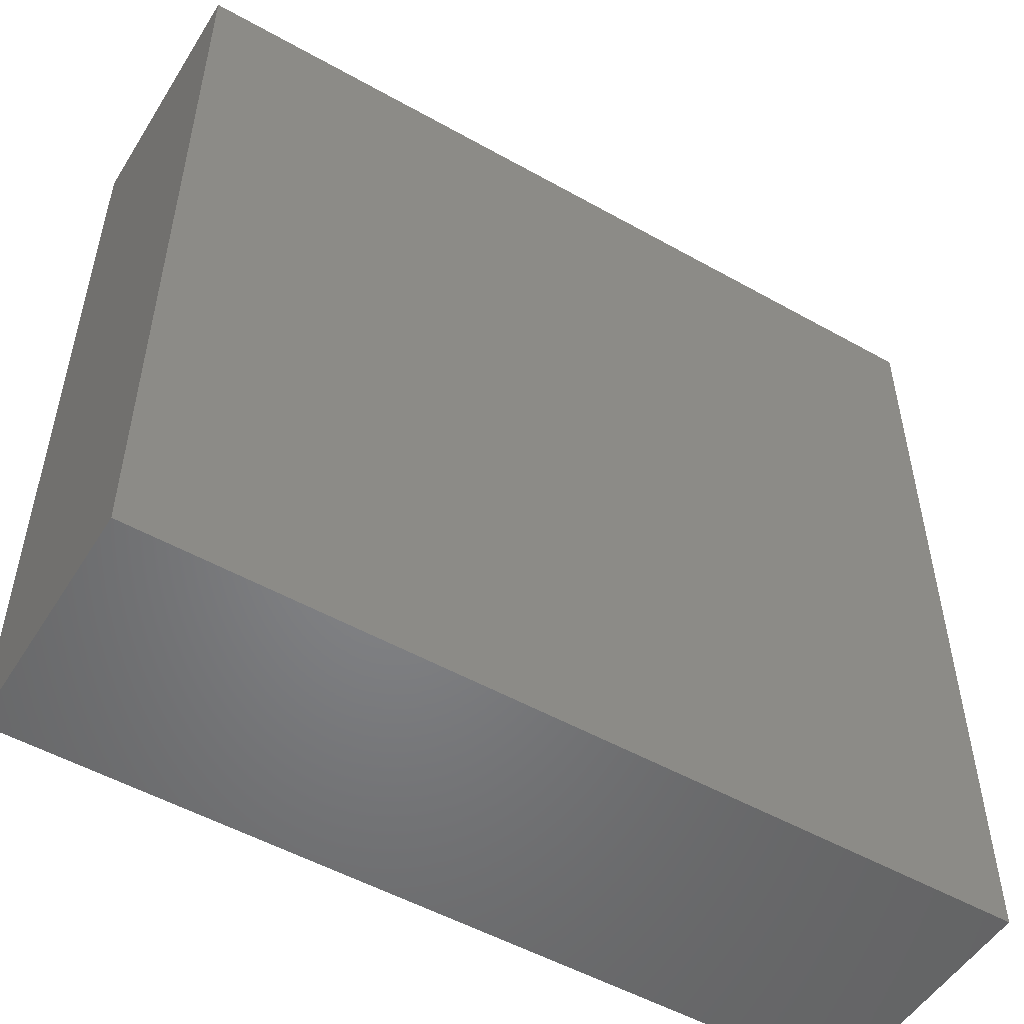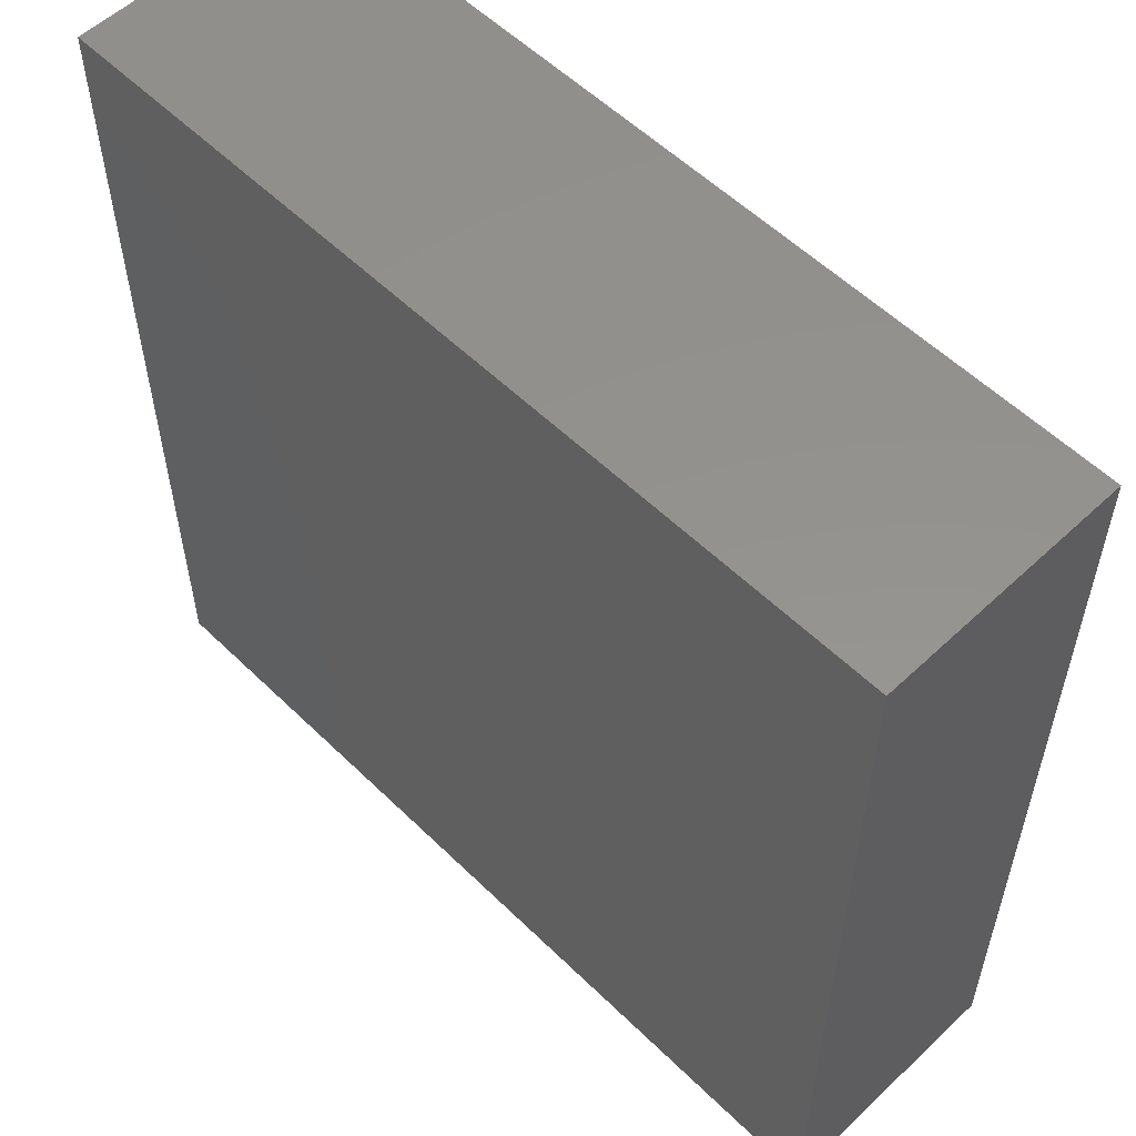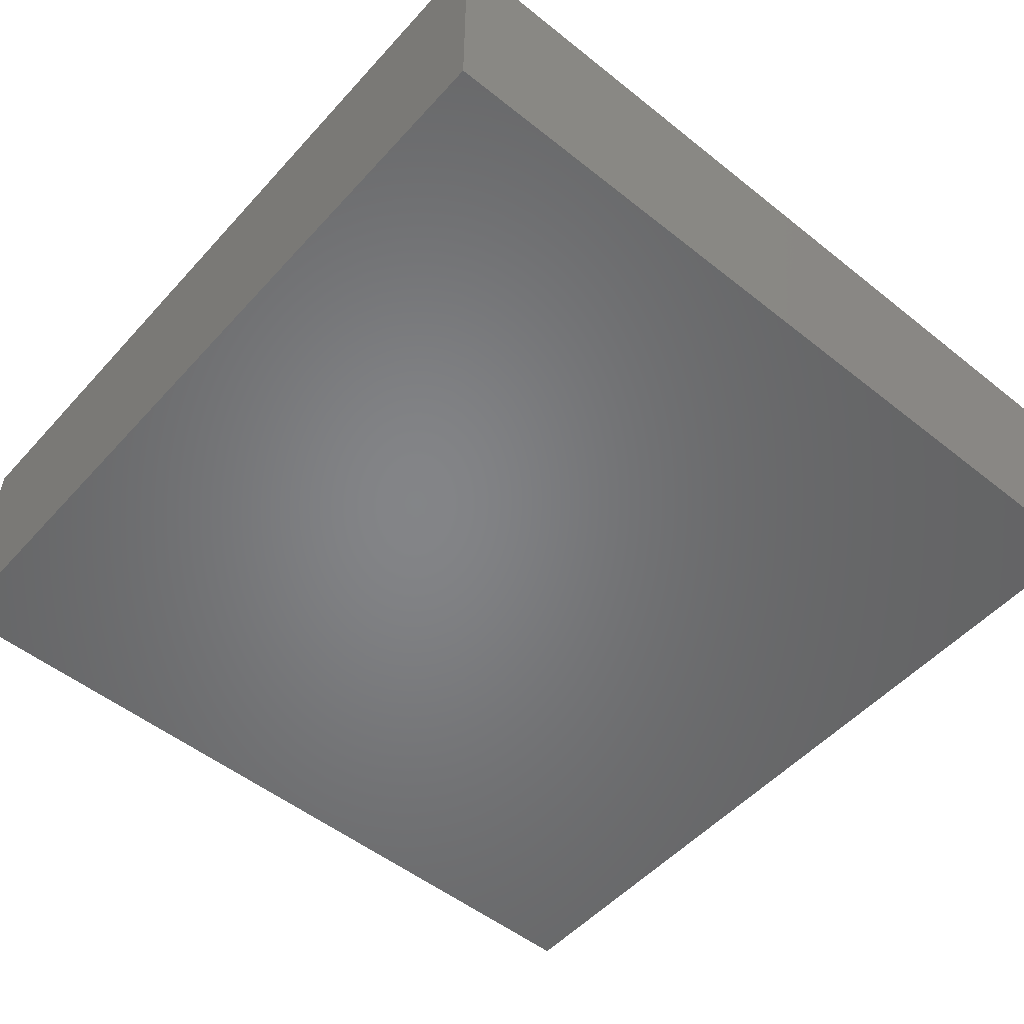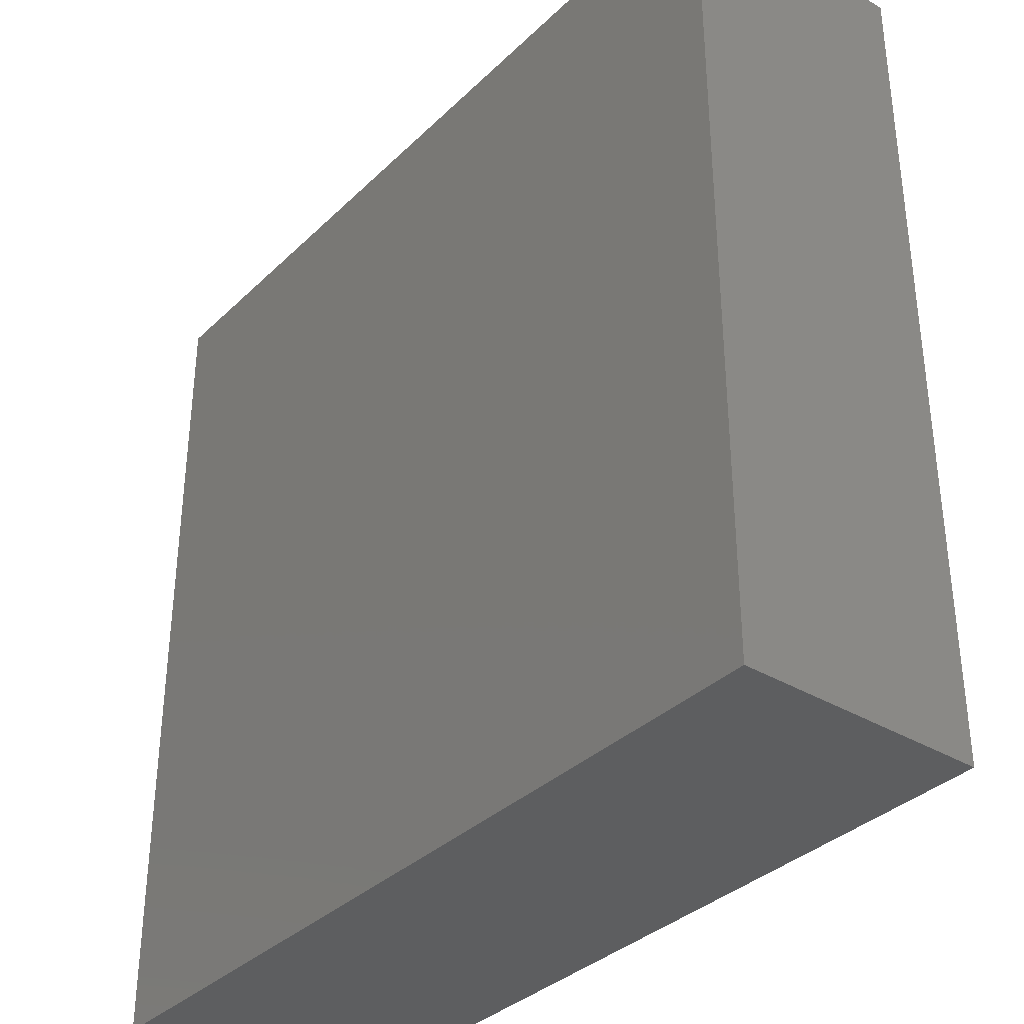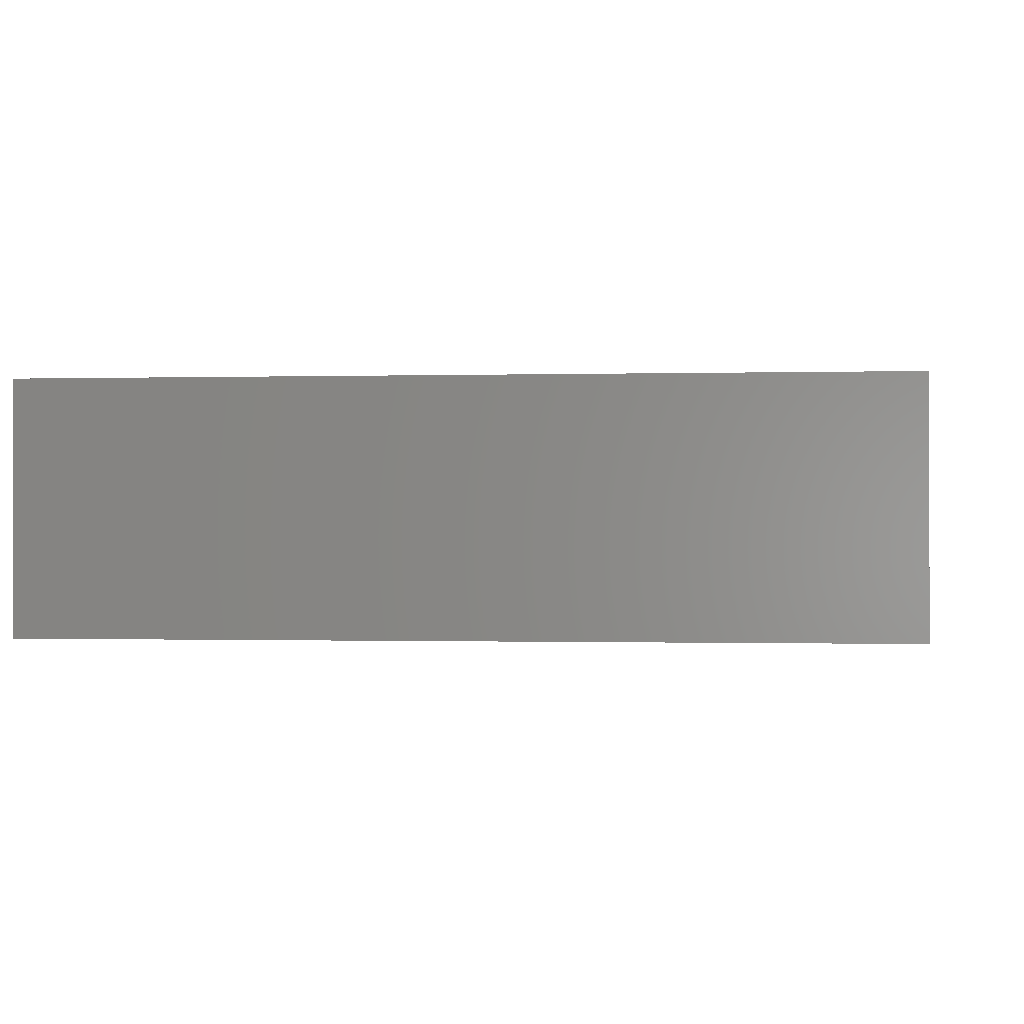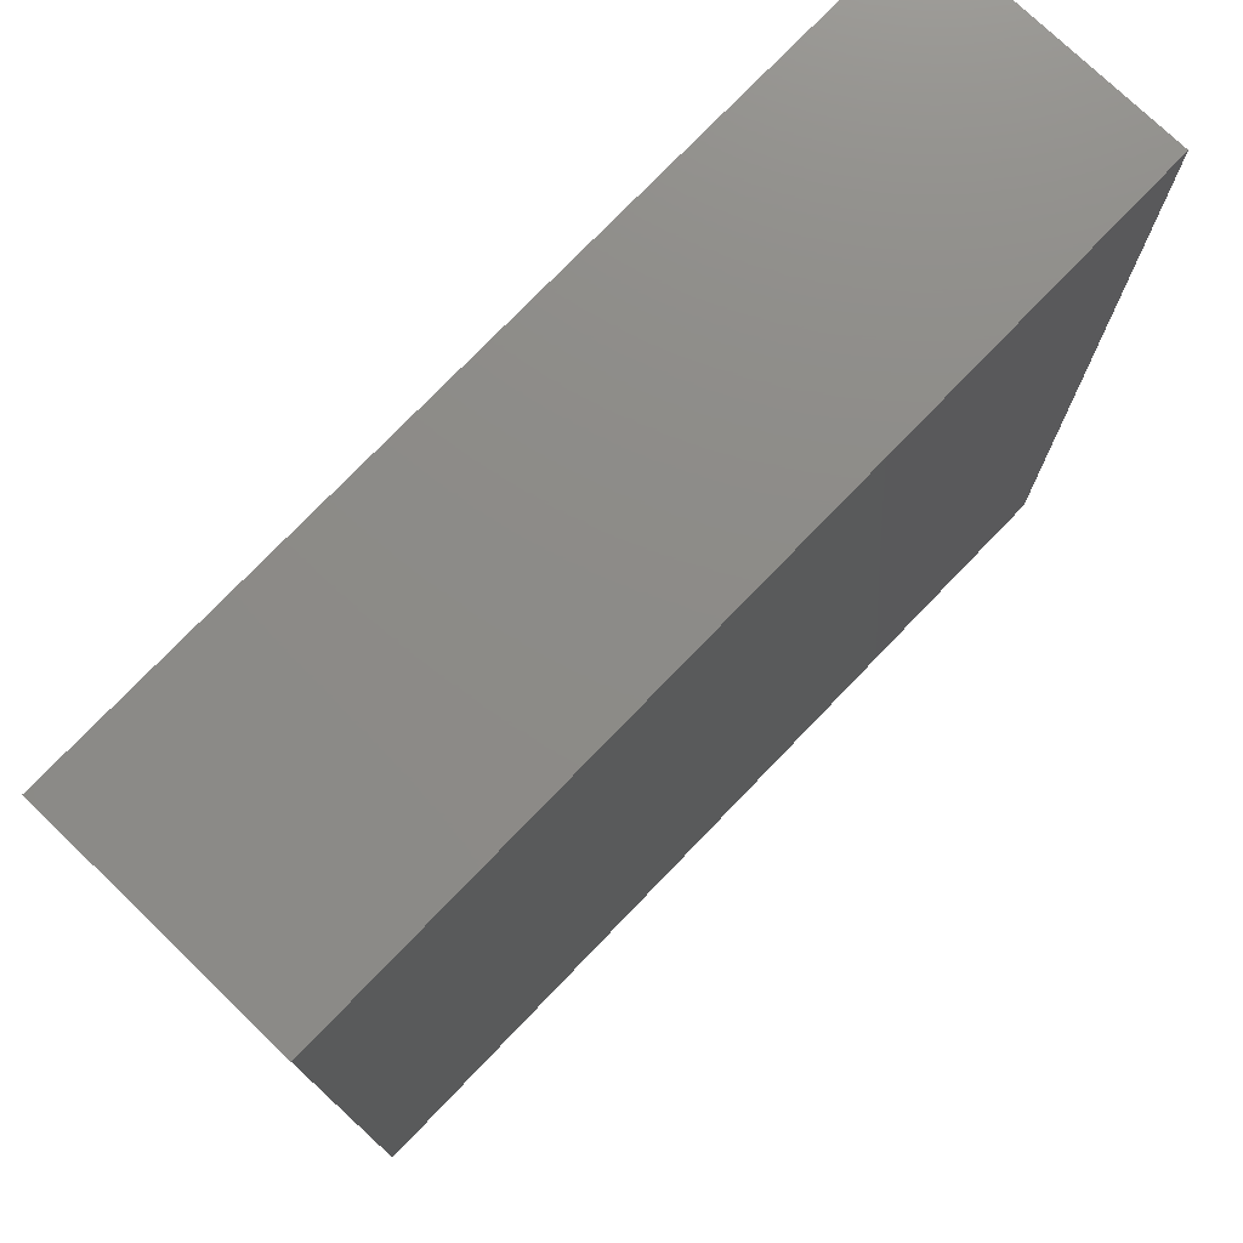
<metadata>
{"format":"stl","ext":"stl","renderer":"f3d","projection":"perspective","resolution":1024,"background":"white","views":[{"elev":-52.0,"azim":148.7,"up":"+Z"},{"elev":55.9,"azim":-134.5,"up":"+Z"},{"elev":-52.1,"azim":49.3,"up":"+Y"},{"elev":-35.1,"azim":51.4,"up":"+Z"},{"elev":-0.5,"azim":6.5,"up":"+Y"},{"elev":75.8,"azim":133.9,"up":"+Z"}]}
</metadata>
<code>
# stl→obj: 8 verts, 12 faces
v 49.6 -14.29 49.42
v 49.6 -7.147 24.71
v 49.6 -7.147 49.42
v 49.6 -14.29 24.71
v 24.8 -7.147 49.42
v 24.8 -14.29 49.42
v 24.8 -14.29 24.71
v 24.8 -7.147 24.71
f 1 2 3
f 2 1 4
f 5 1 3
f 1 5 6
f 7 2 4
f 2 7 8
f 7 5 8
f 5 7 6
f 2 5 3
f 5 2 8
f 7 1 6
f 1 7 4

</code>
